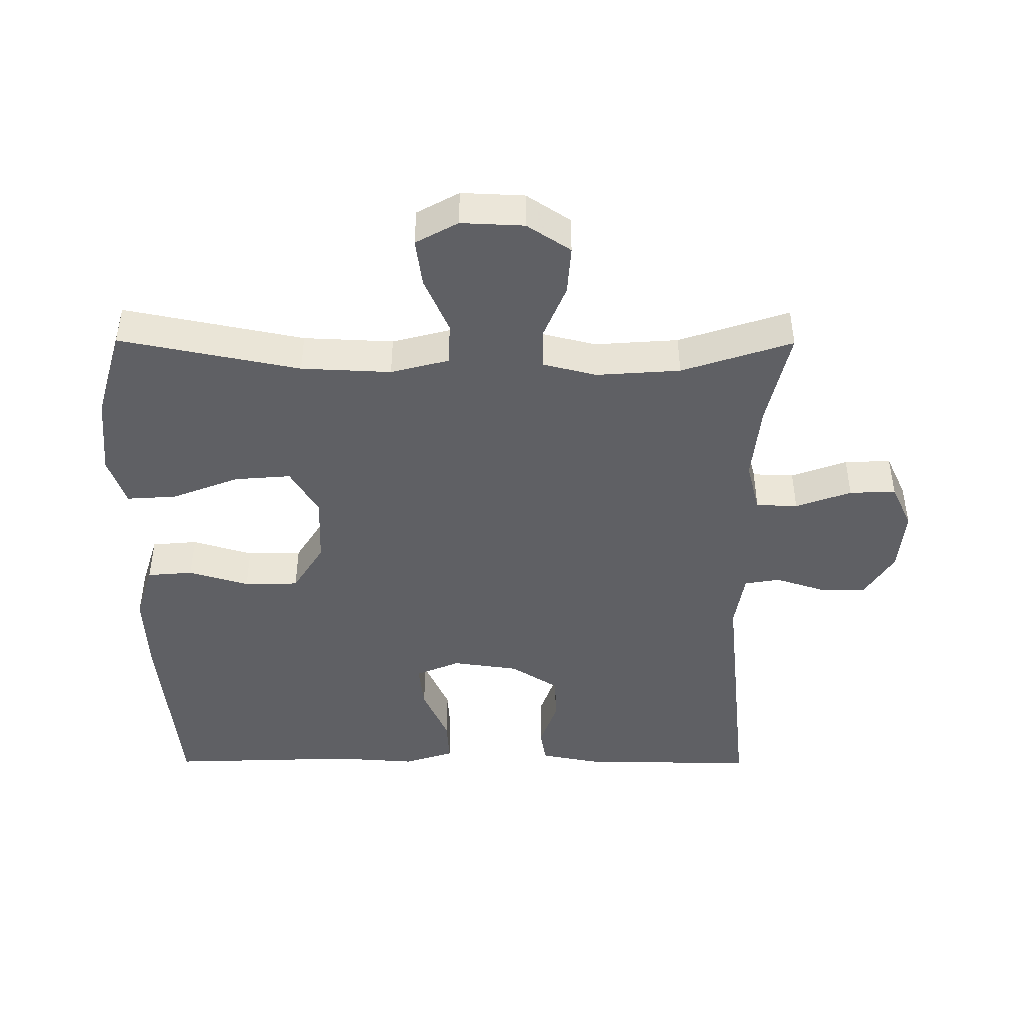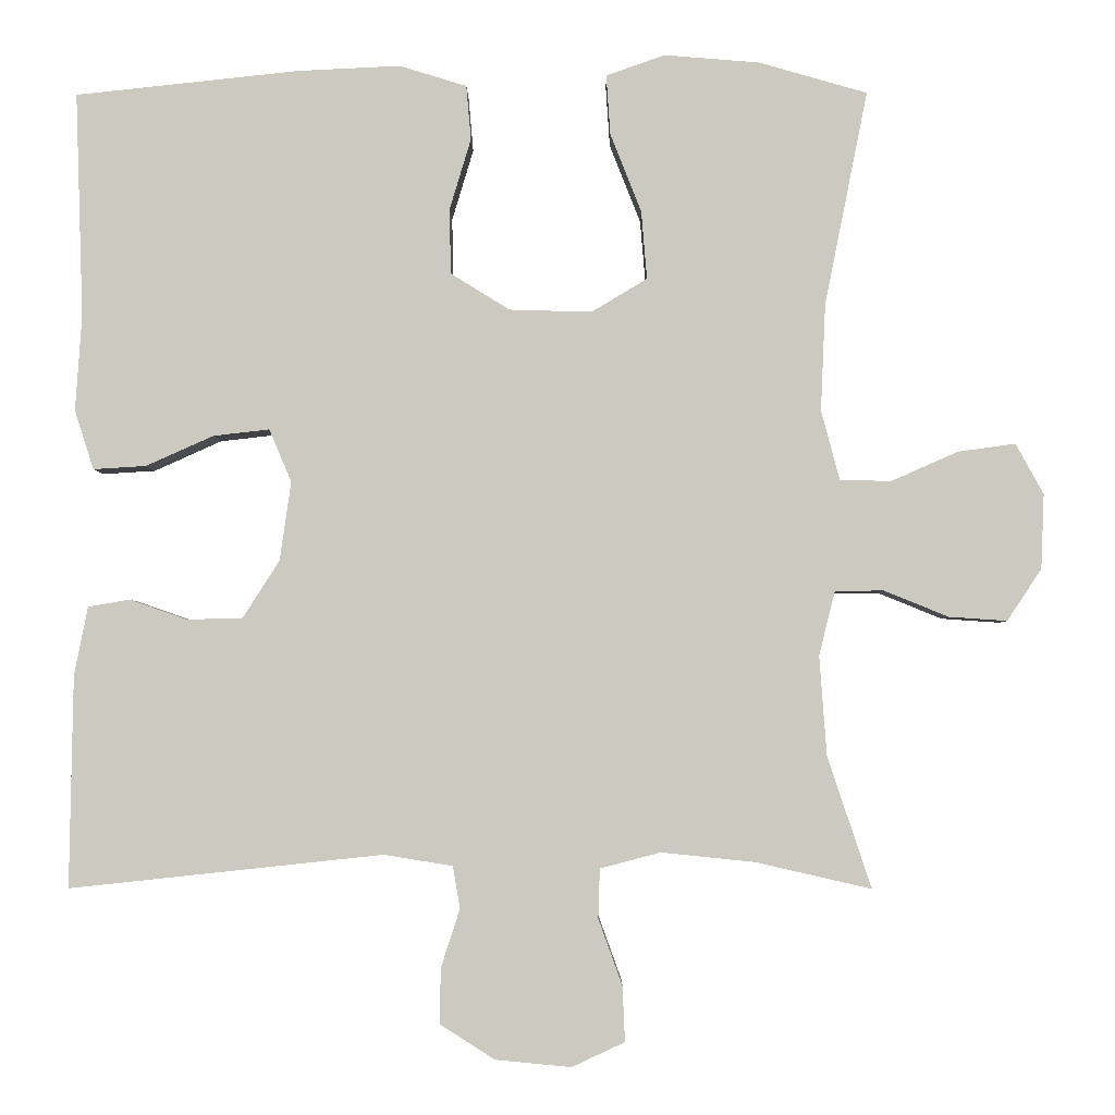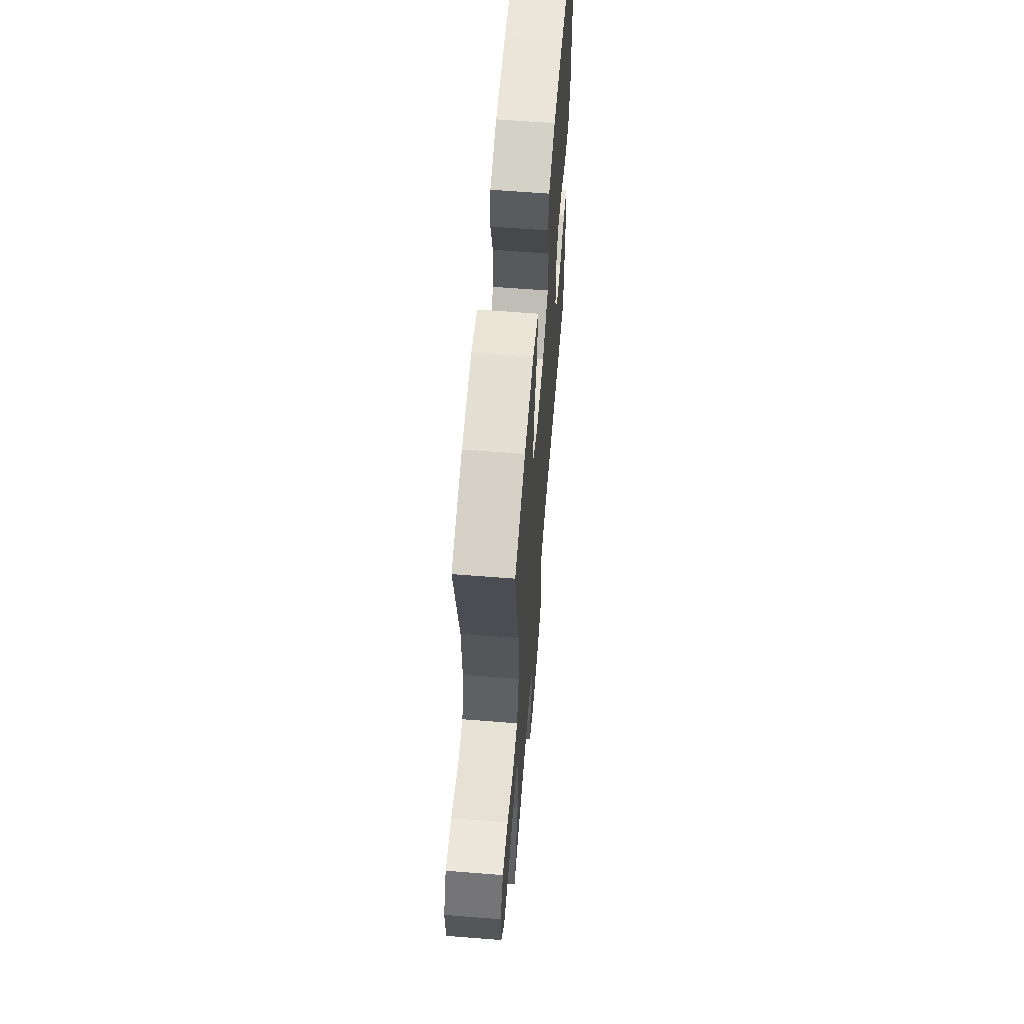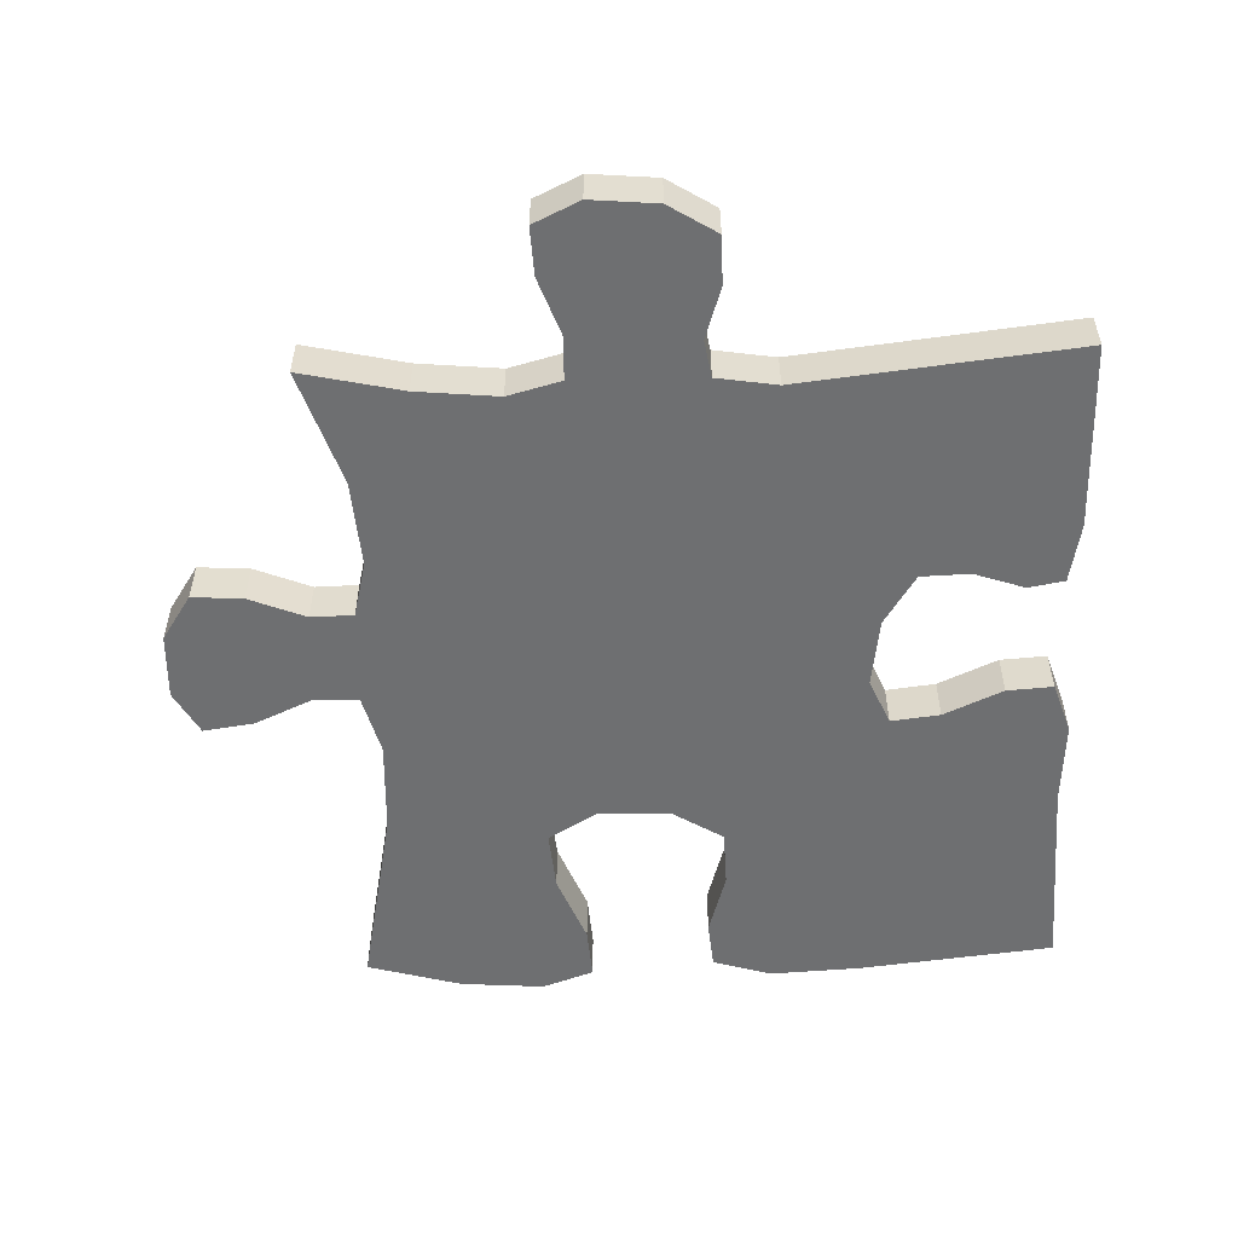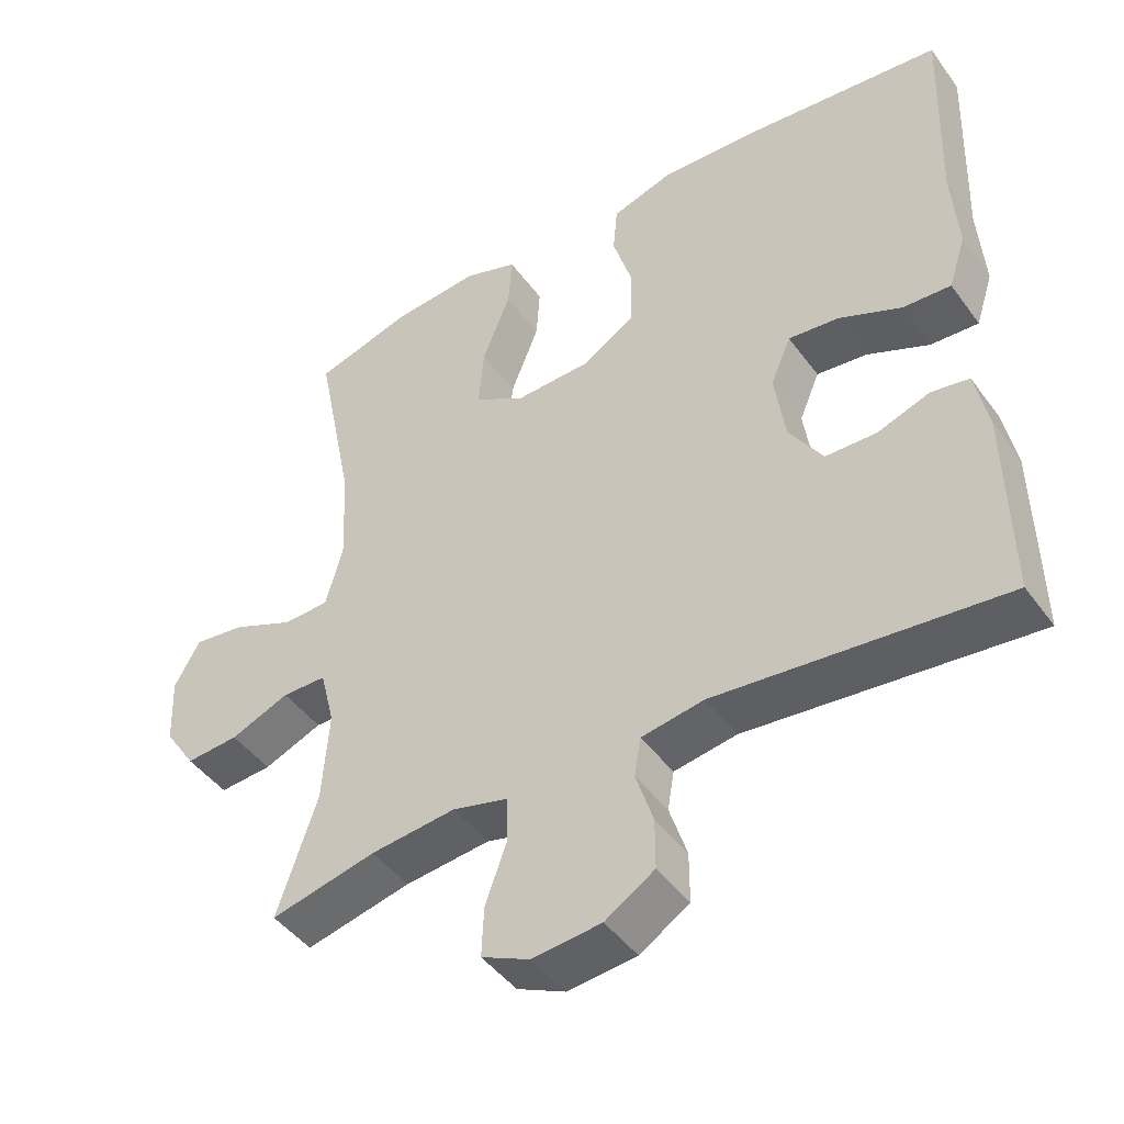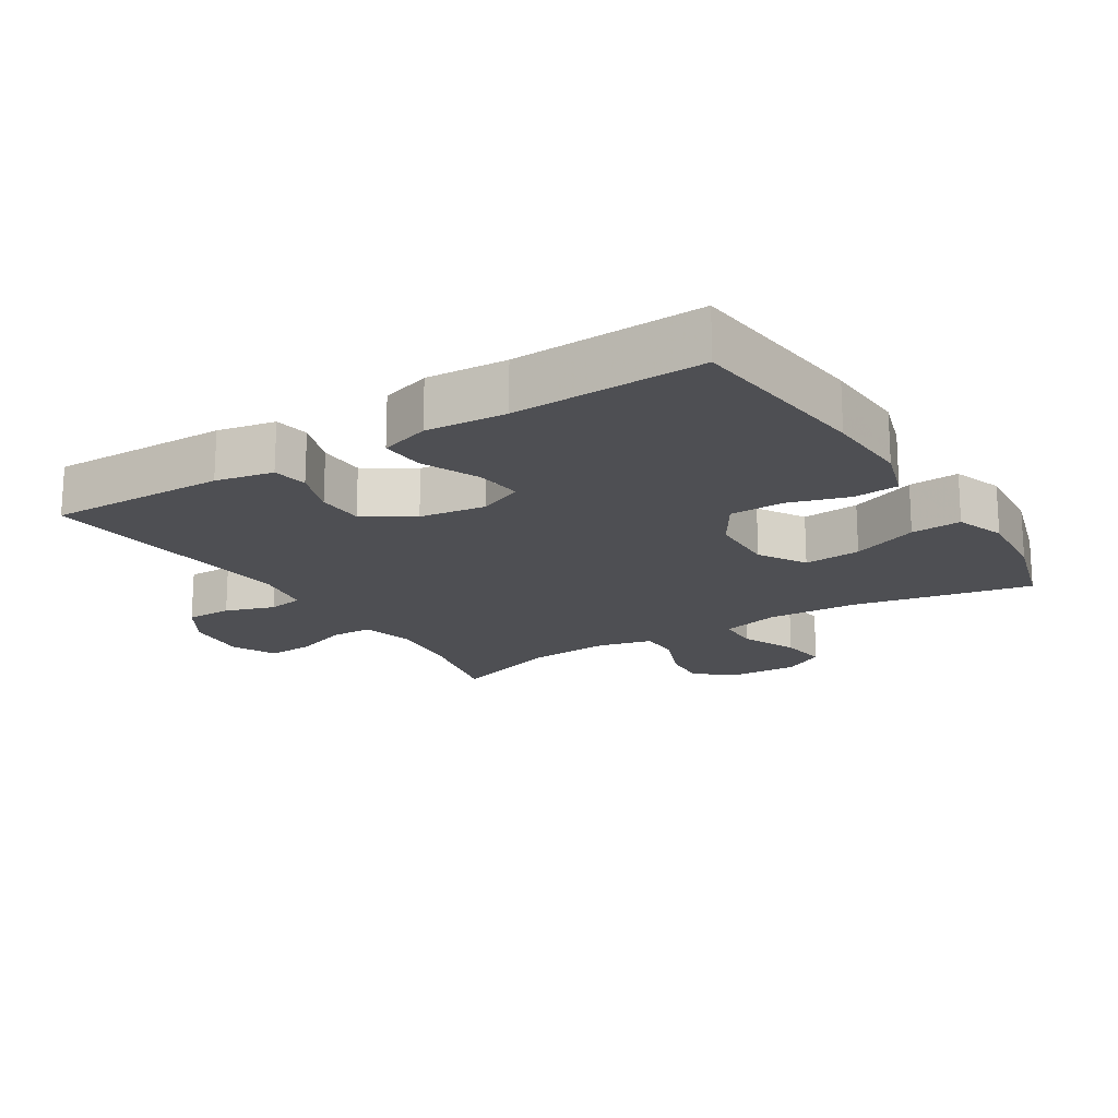
<metadata>
{"format":"obj","ext":"obj","renderer":"f3d","projection":"perspective","resolution":1024,"background":"white","views":[{"elev":-44.8,"azim":89.7,"up":"+Y"},{"elev":-3.2,"azim":0.6,"up":"+Z"},{"elev":62.1,"azim":94.6,"up":"+Z"},{"elev":-54.6,"azim":-177.8,"up":"+Y"},{"elev":-45.6,"azim":-146.1,"up":"+Z"},{"elev":-18.1,"azim":-58.0,"up":"+Y"}]}
</metadata>
<code>
v -0.5 0.07 -0.5
v -0.496 0.07 -0.235
v -0.479 0.07 -0.149
v -0.427 0.07 -0.14
v -0.355 0.07 -0.165
v -0.285 0.07 -0.163
v -0.239 0.07 -0.091
v -0.225 0.07 0.008
v -0.253 0.07 0.074
v -0.323 0.07 0.066
v -0.408 0.07 0.028
v -0.474 0.07 0.024
v -0.498 0.07 0.098
v -0.49 0.07 0.218
v -0.5 0.07 0.5
v -0.218 0.07 0.53
v -0.09 0.07 0.536
v -0.006 0.07 0.51
v 0 0.07 0.442
v -0.027 0.07 0.352
v -0.025 0.07 0.271
v 0.049 0.07 0.225
v 0.152 0.07 0.222
v 0.222 0.07 0.264
v 0.215 0.07 0.349
v 0.176 0.07 0.448
v 0.171 0.07 0.523
v 0.245 0.07 0.549
v 0.365 0.07 0.539
v 0.5 0.07 0.5
v 0.446 0.07 0.231
v 0.44 0.07 0.097
v 0.463 0.07 0.01
v 0.527 0.07 0.008
v 0.611 0.07 0.045
v 0.683 0.07 0.055
v 0.718 0.07 -0.008
v 0.714 0.07 -0.102
v 0.671 0.07 -0.167
v 0.598 0.07 -0.162
v 0.517 0.07 -0.129
v 0.456 0.07 -0.13
v 0.436 0.07 -0.21
v 0.445 0.07 -0.335
v 0.5 0.07 -0.5
v 0.355 0.07 -0.467
v 0.238 0.07 -0.455
v 0.162 0.07 -0.475
v 0.16 0.07 -0.537
v 0.19 0.07 -0.62
v 0.193 0.07 -0.689
v 0.127 0.07 -0.72
v 0.032 0.07 -0.711
v -0.036 0.07 -0.668
v -0.036 0.07 -0.599
v -0.012 0.07 -0.525
v -0.021 0.07 -0.472
v -0.107 0.07 -0.458
v -0.5 0 -0.5
v -0.496 0 -0.235
v -0.479 0 -0.149
v -0.427 0 -0.14
v -0.355 0 -0.165
v -0.285 0 -0.163
v -0.239 0 -0.091
v -0.225 0 0.008
v -0.253 0 0.074
v -0.323 0 0.066
v -0.408 0 0.028
v -0.474 0 0.024
v -0.498 0 0.098
v -0.49 0 0.218
v -0.5 0 0.5
v -0.218 0 0.53
v -0.09 0 0.536
v -0.006 0 0.51
v 0 0 0.442
v -0.027 0 0.352
v -0.025 0 0.271
v 0.049 0 0.225
v 0.152 0 0.222
v 0.222 0 0.264
v 0.215 0 0.349
v 0.176 0 0.448
v 0.171 0 0.523
v 0.245 0 0.549
v 0.365 0 0.539
v 0.5 0 0.5
v 0.446 0 0.231
v 0.44 0 0.097
v 0.463 0 0.01
v 0.527 0 0.008
v 0.611 0 0.045
v 0.683 0 0.055
v 0.718 0 -0.008
v 0.714 0 -0.102
v 0.671 0 -0.167
v 0.598 0 -0.162
v 0.517 0 -0.129
v 0.456 0 -0.13
v 0.436 0 -0.21
v 0.445 0 -0.335
v 0.5 0 -0.5
v 0.355 0 -0.467
v 0.238 0 -0.455
v 0.162 0 -0.475
v 0.16 0 -0.537
v 0.19 0 -0.62
v 0.193 0 -0.689
v 0.127 0 -0.72
v 0.032 0 -0.711
v -0.036 0 -0.668
v -0.036 0 -0.599
v -0.012 0 -0.525
v -0.021 0 -0.472
v -0.107 0 -0.458
f 53 54 55 56
f 53 56 57
f 52 53 57
f 49 50 51 52
f 48 49 52 57
f 47 48 57 58
f 44 45 46
f 43 44 46 47
f 42 43 47 58
f 38 39 40 41
f 38 41 42
f 37 38 42
f 34 35 36 37
f 33 34 37 42
f 32 33 42 58
f 28 29 30 31
f 25 26 27 28
f 24 25 28 31
f 23 24 31 32
f 17 18 19 20
f 17 20 21
f 14 15 16 17
f 14 17 21
f 13 14 21 22
f 10 11 12 13
f 9 10 13 22
f 2 3 4 5
f 2 5 6
f 1 2 6
f 58 1 6 7
f 8 9 22 23
f 23 32 58
f 7 8 23 58
f 114 113 112 111
f 115 114 111
f 115 111 110
f 110 109 108 107
f 115 110 107 106
f 116 115 106 105
f 104 103 102
f 105 104 102 101
f 116 105 101 100
f 99 98 97 96
f 100 99 96
f 100 96 95
f 95 94 93 92
f 100 95 92 91
f 116 100 91 90
f 89 88 87 86
f 86 85 84 83
f 89 86 83 82
f 90 89 82 81
f 78 77 76 75
f 79 78 75
f 75 74 73 72
f 79 75 72
f 80 79 72 71
f 71 70 69 68
f 80 71 68 67
f 63 62 61 60
f 64 63 60
f 64 60 59
f 65 64 59 116
f 81 80 67 66
f 116 90 81
f 116 81 66 65
f 1 59 60 2
f 2 60 61 3
f 3 61 62 4
f 4 62 63 5
f 5 63 64 6
f 6 64 65 7
f 7 65 66 8
f 8 66 67 9
f 9 67 68 10
f 10 68 69 11
f 11 69 70 12
f 12 70 71 13
f 13 71 72 14
f 14 72 73 15
f 15 73 74 16
f 16 74 75 17
f 17 75 76 18
f 18 76 77 19
f 19 77 78 20
f 20 78 79 21
f 21 79 80 22
f 22 80 81 23
f 23 81 82 24
f 24 82 83 25
f 25 83 84 26
f 26 84 85 27
f 27 85 86 28
f 28 86 87 29
f 29 87 88 30
f 30 88 89 31
f 31 89 90 32
f 32 90 91 33
f 33 91 92 34
f 34 92 93 35
f 35 93 94 36
f 36 94 95 37
f 37 95 96 38
f 38 96 97 39
f 39 97 98 40
f 40 98 99 41
f 41 99 100 42
f 42 100 101 43
f 43 101 102 44
f 44 102 103 45
f 45 103 104 46
f 46 104 105 47
f 47 105 106 48
f 48 106 107 49
f 49 107 108 50
f 50 108 109 51
f 51 109 110 52
f 52 110 111 53
f 53 111 112 54
f 54 112 113 55
f 55 113 114 56
f 56 114 115 57
f 57 115 116 58
f 58 116 59 1

</code>
